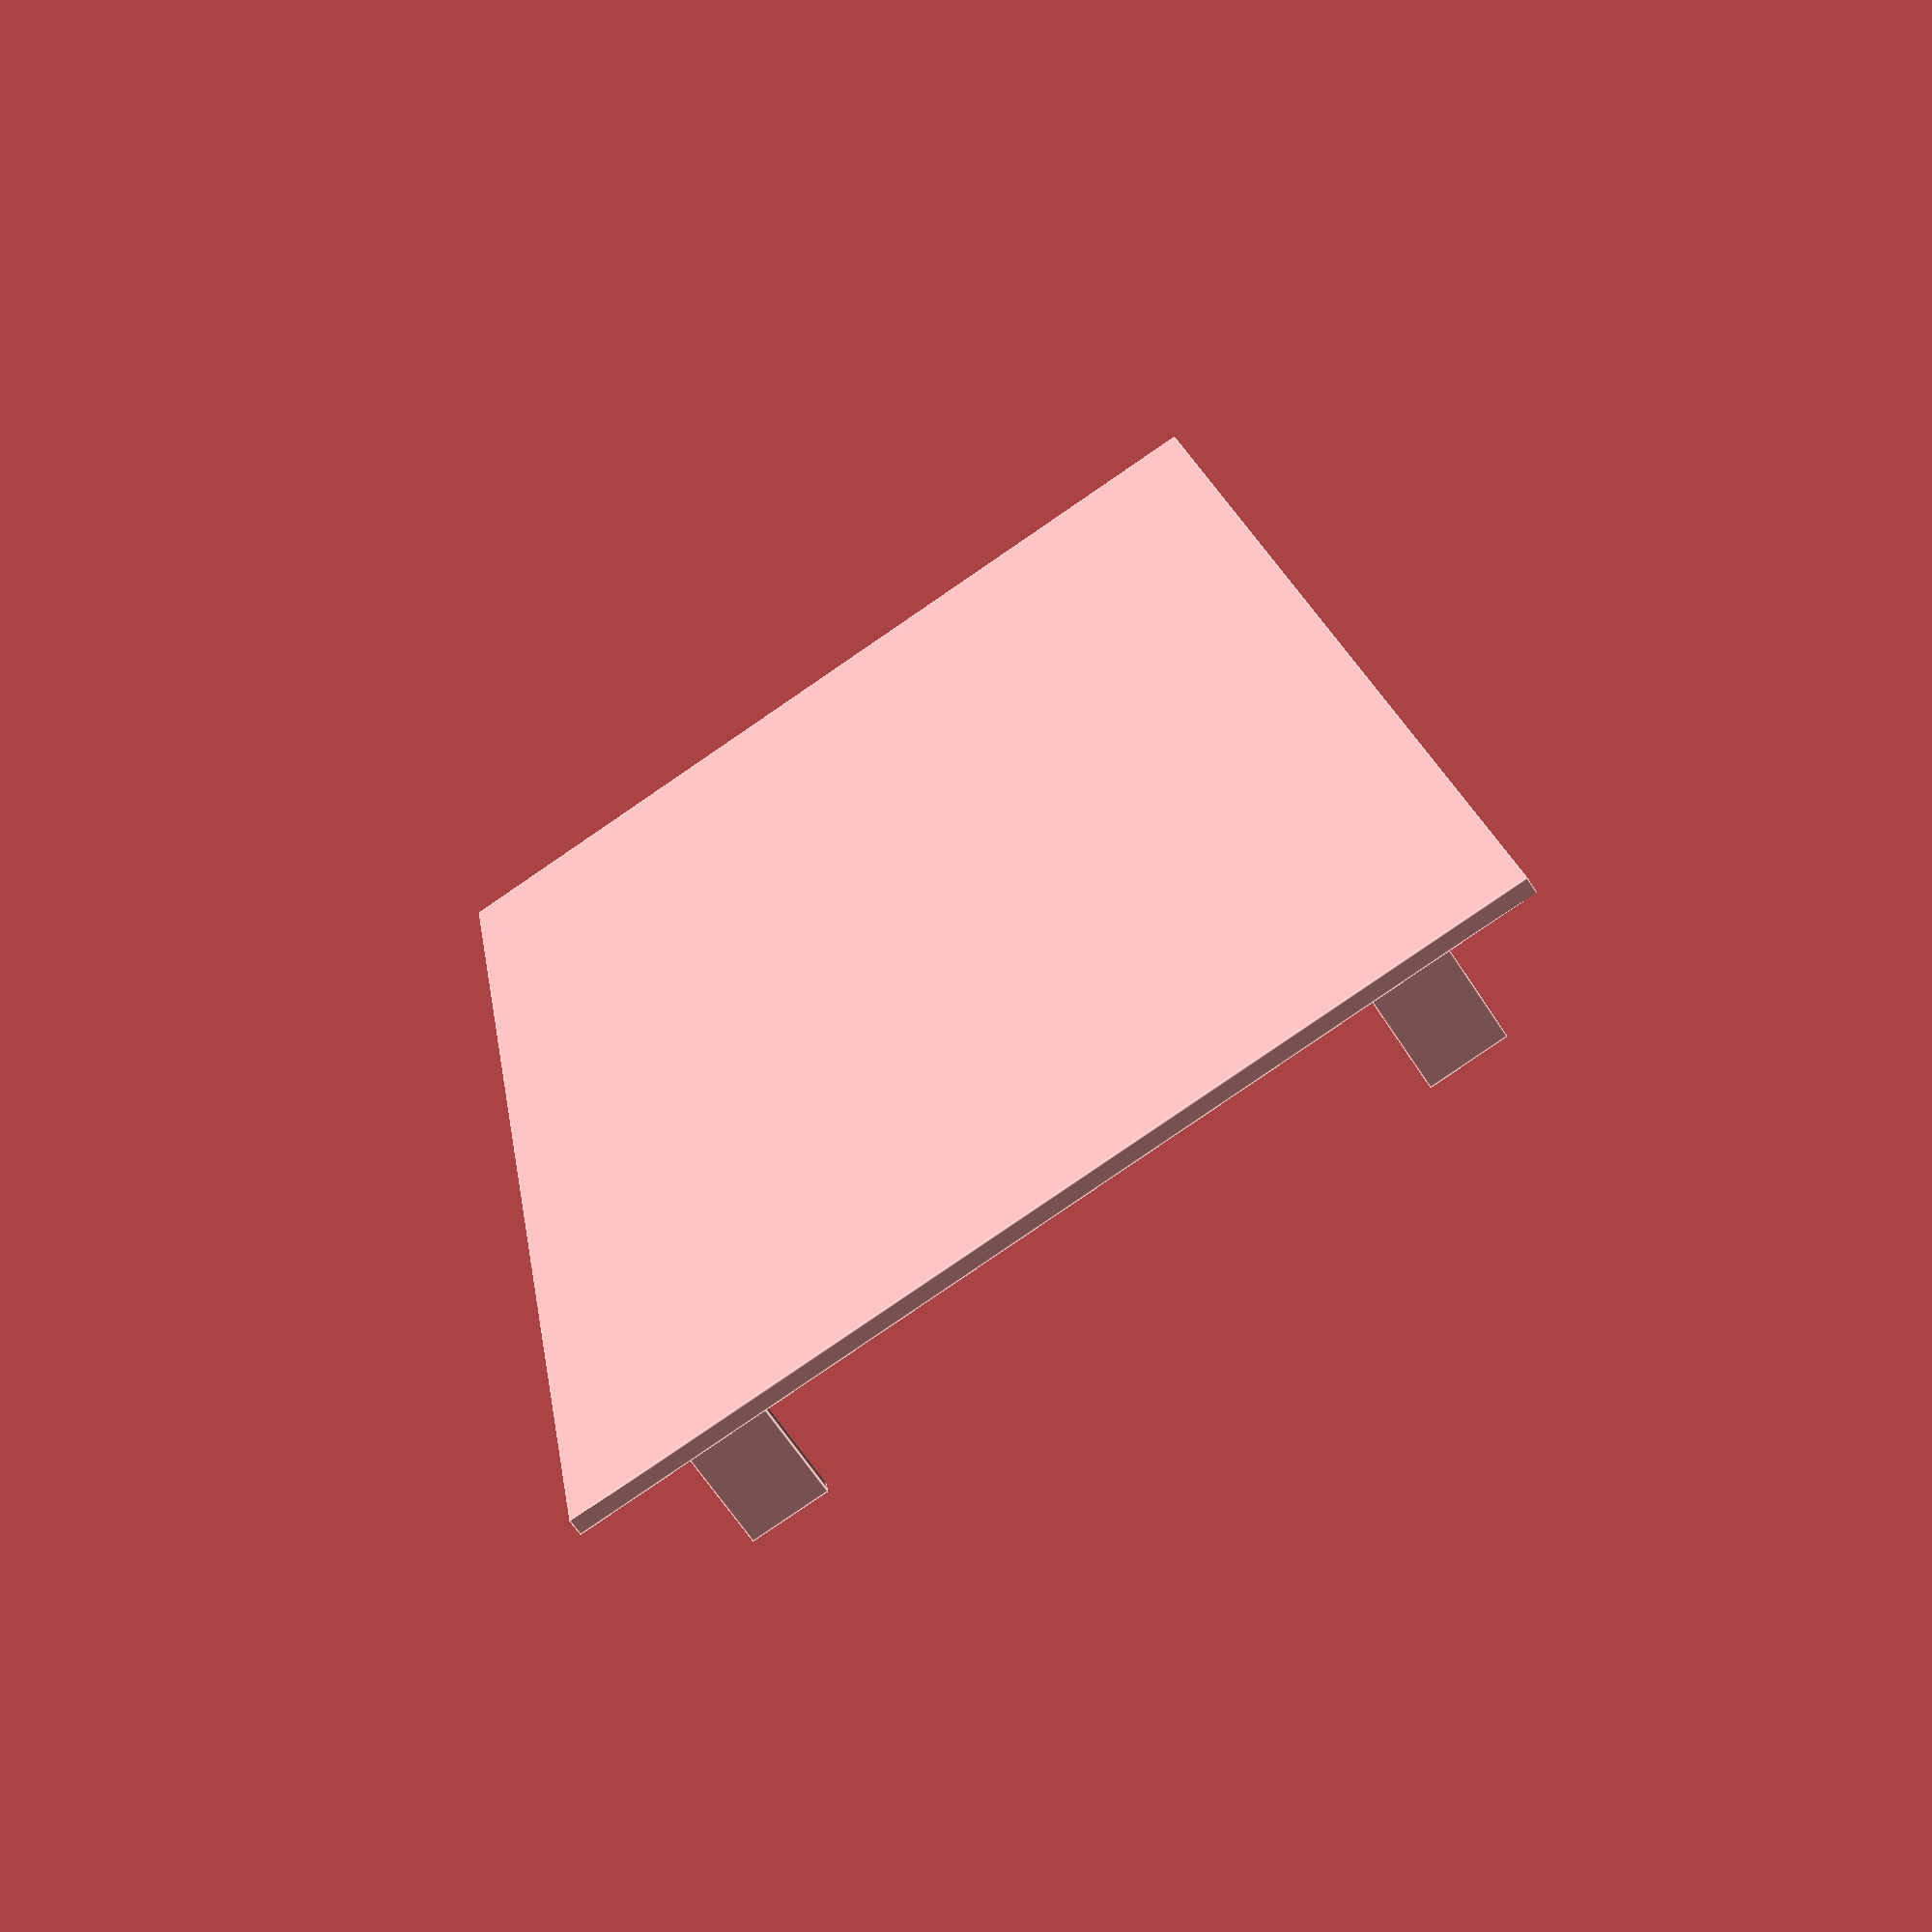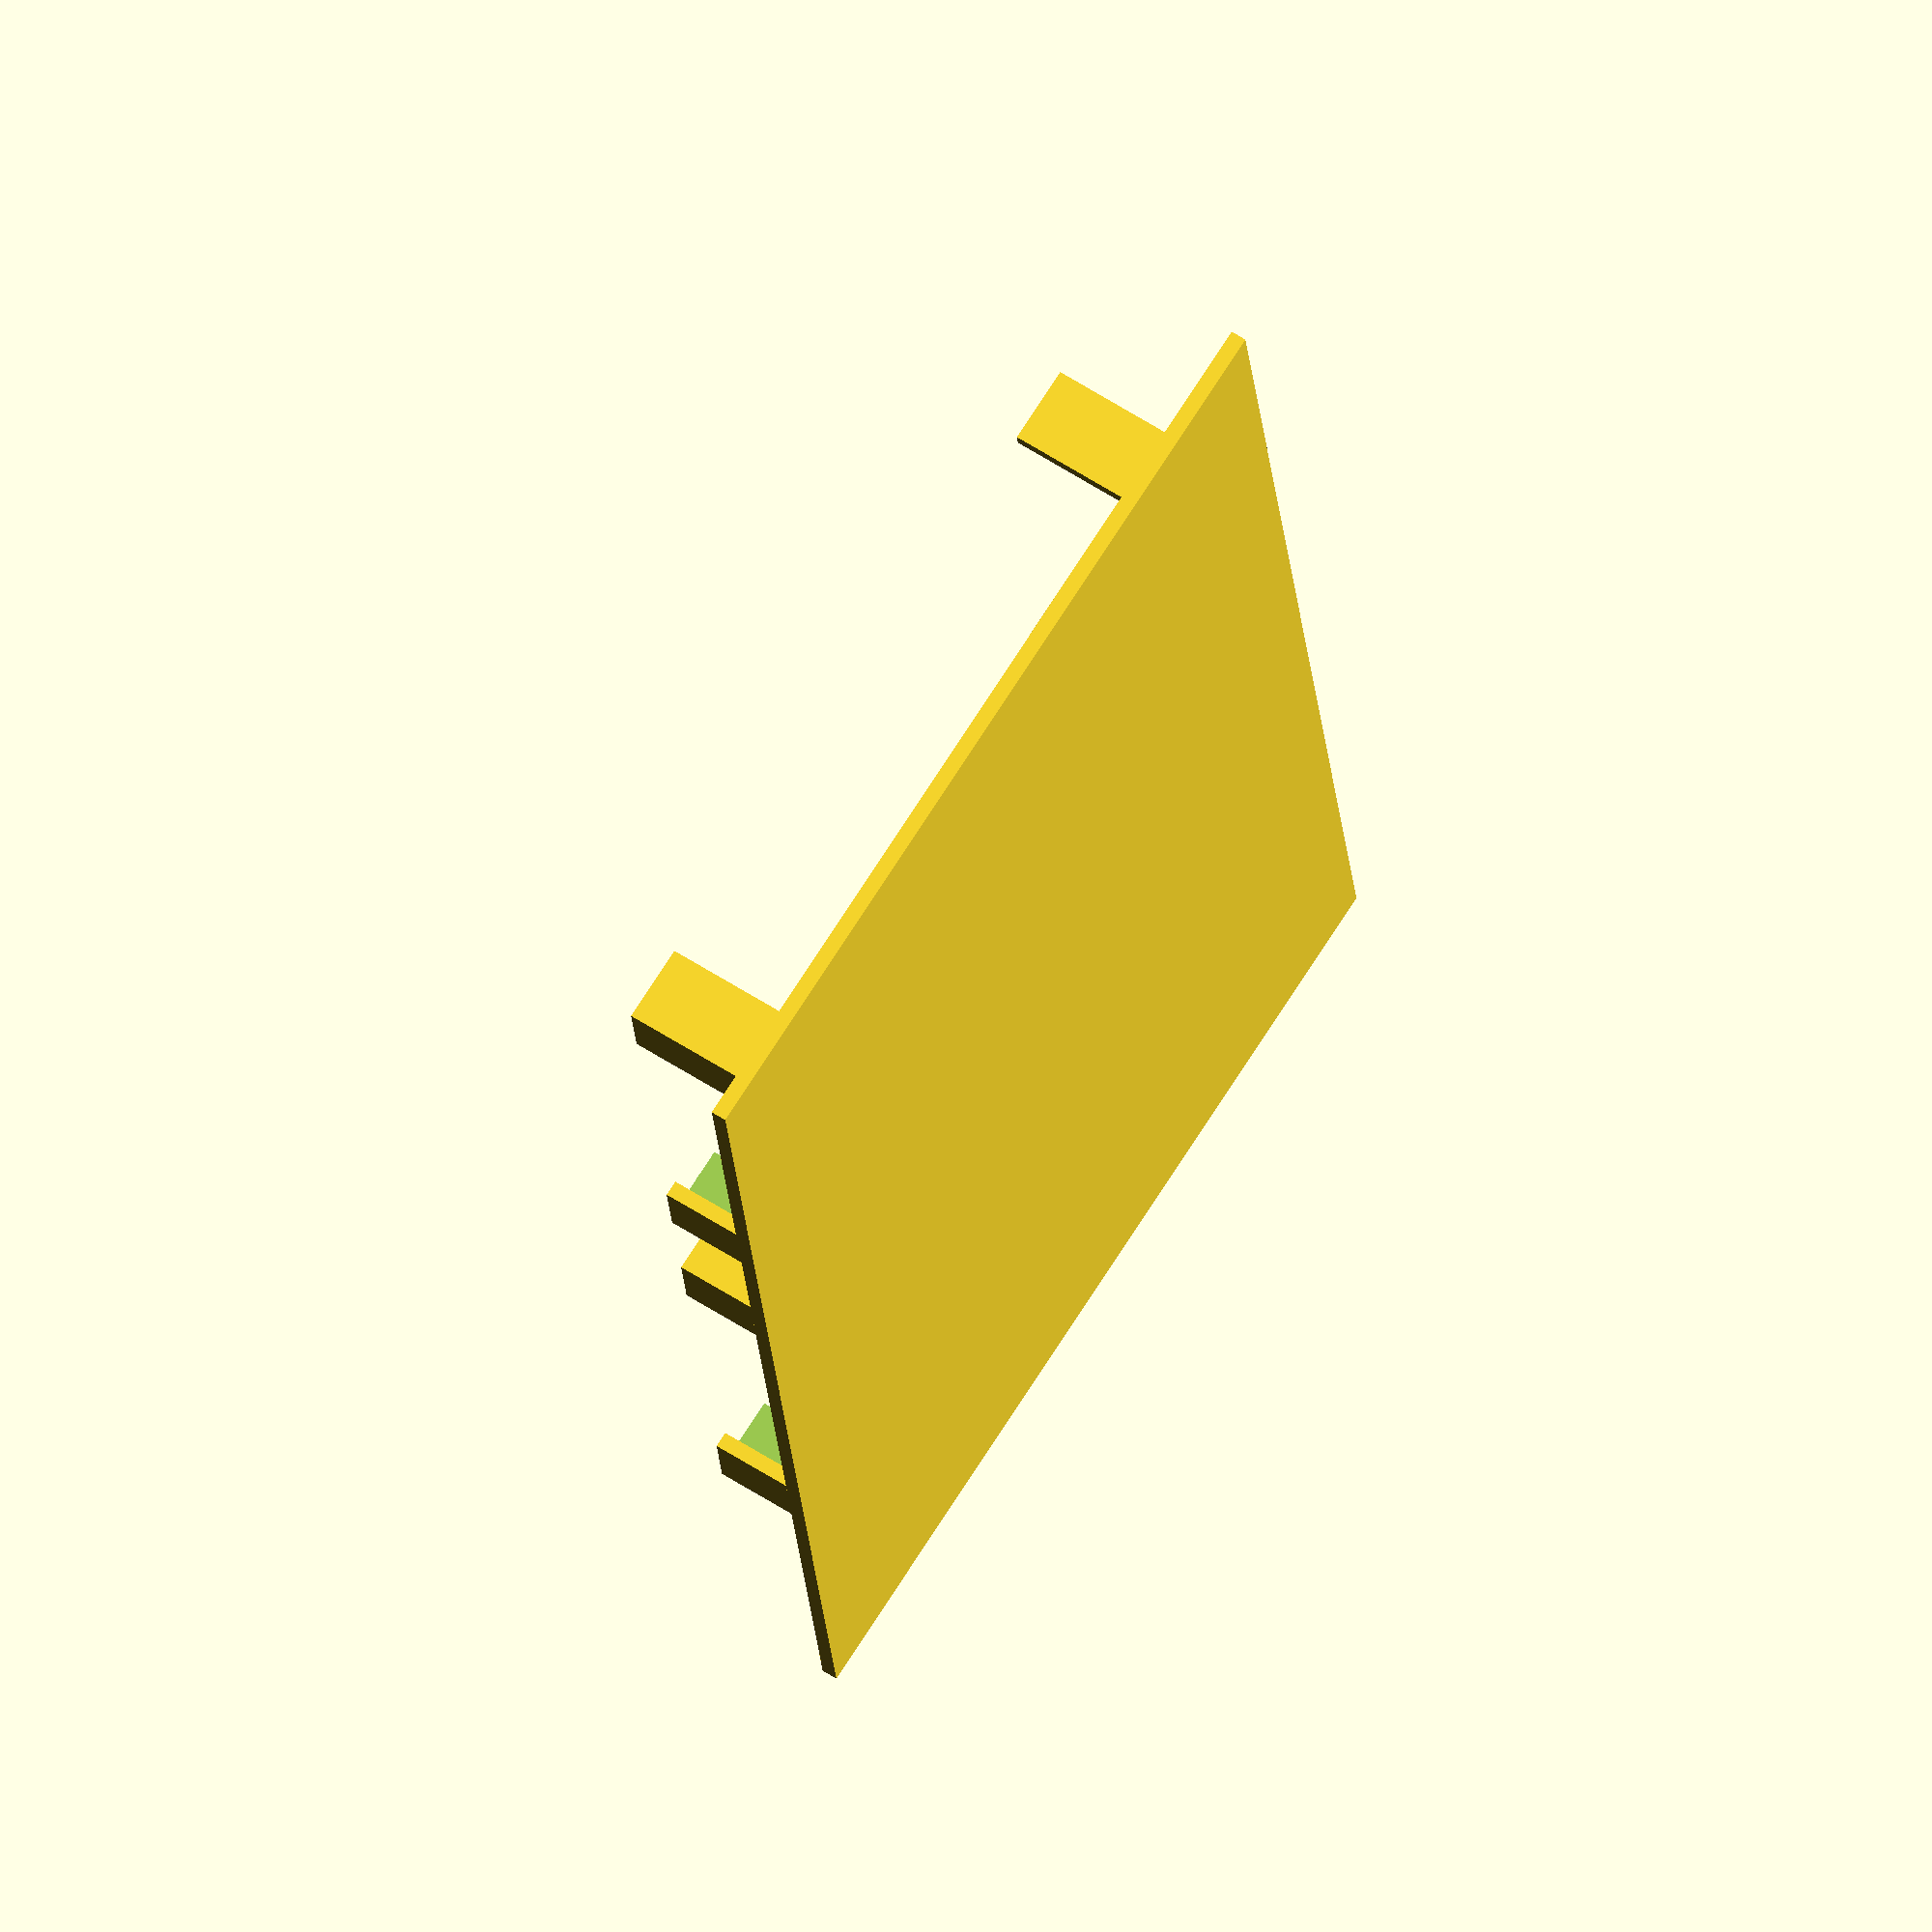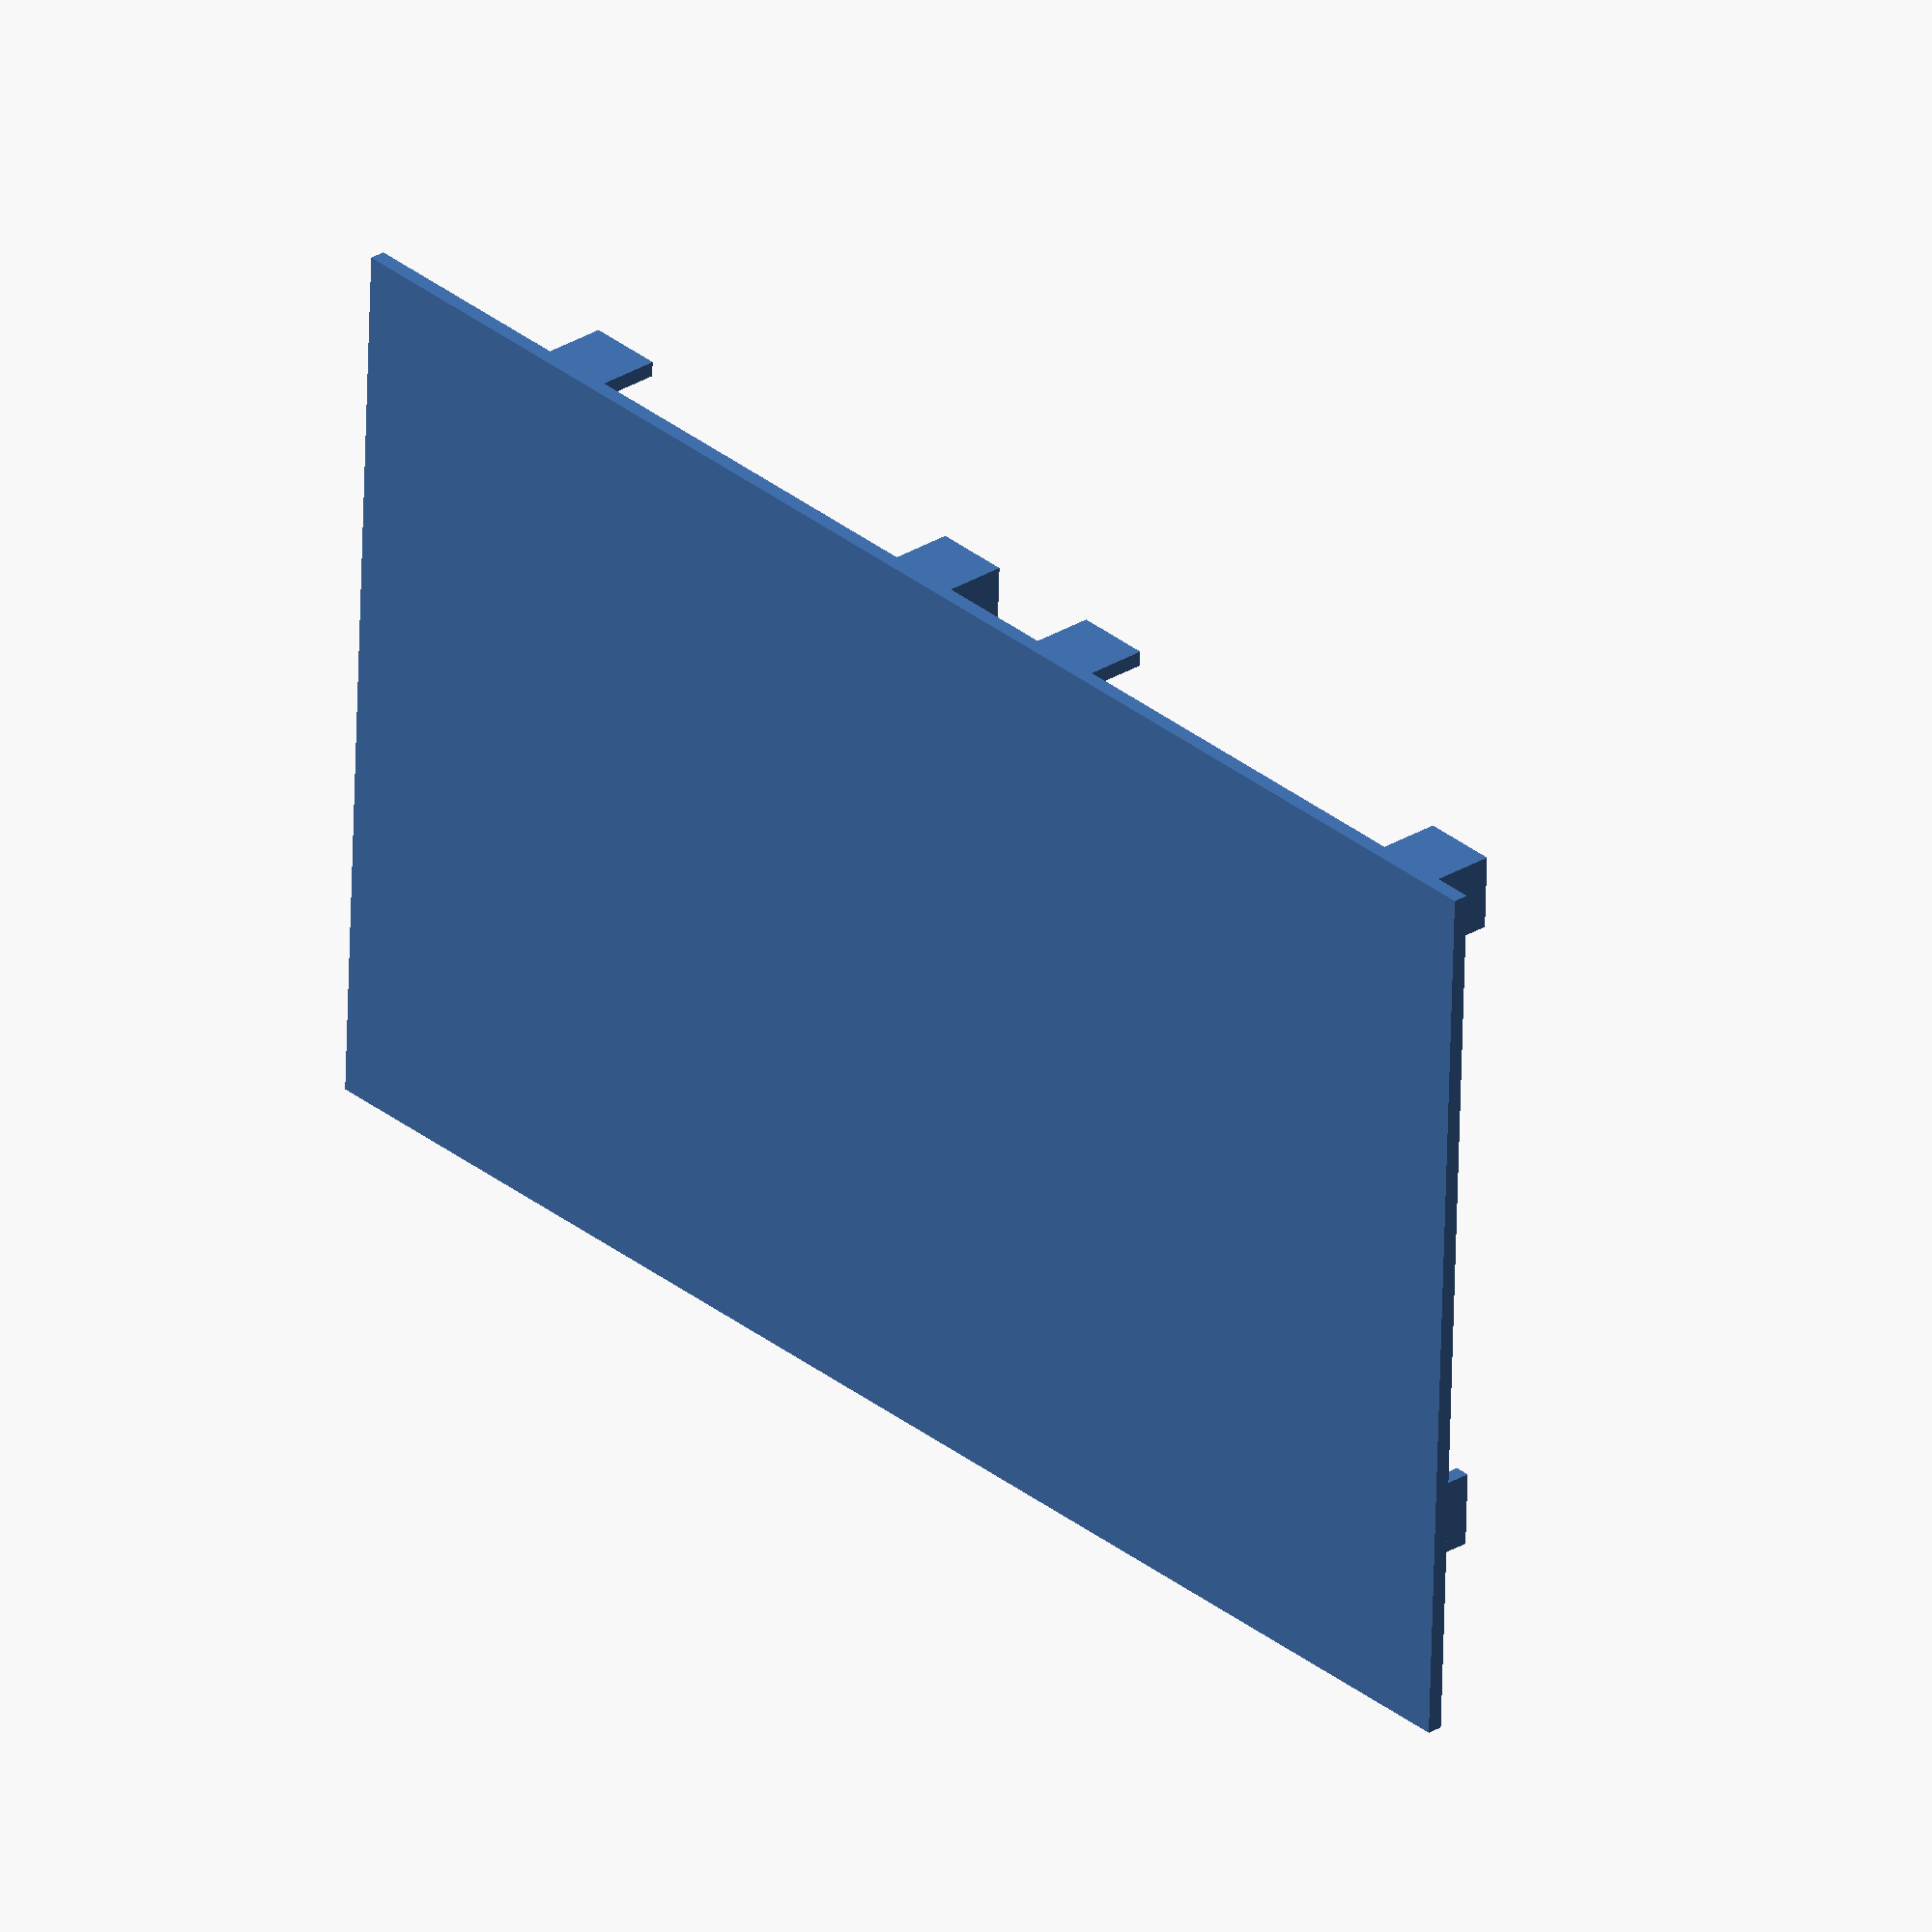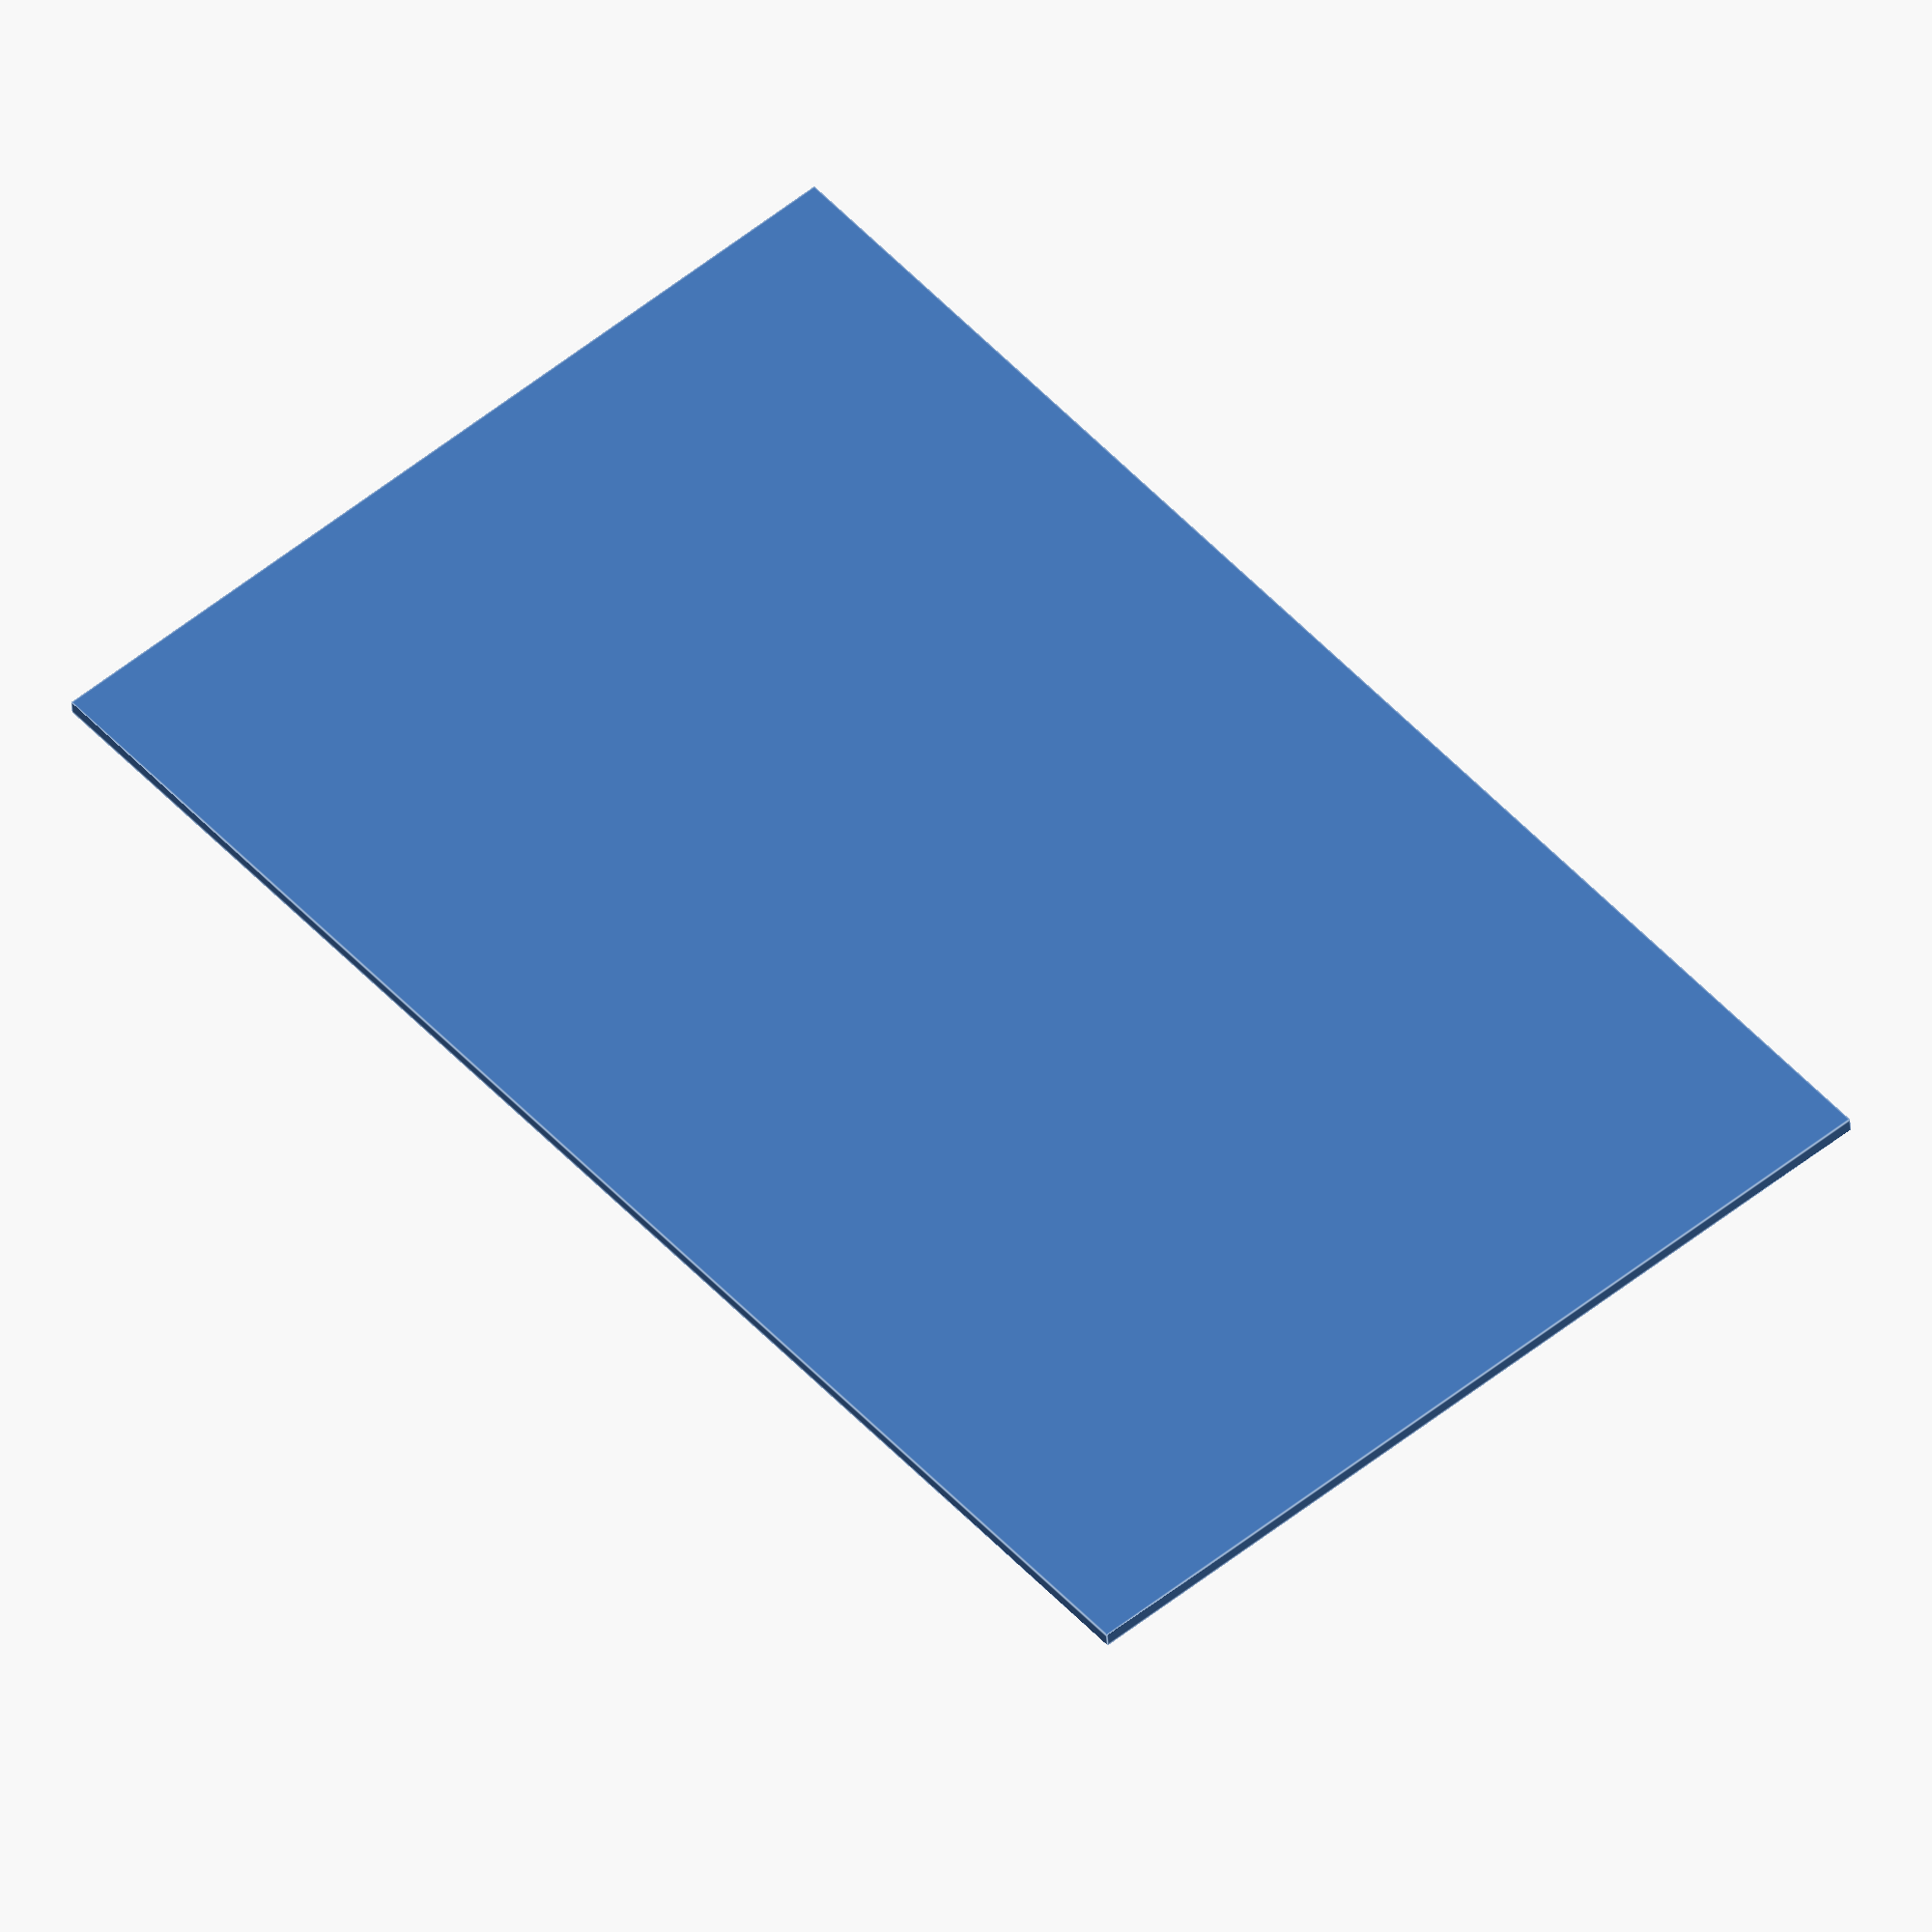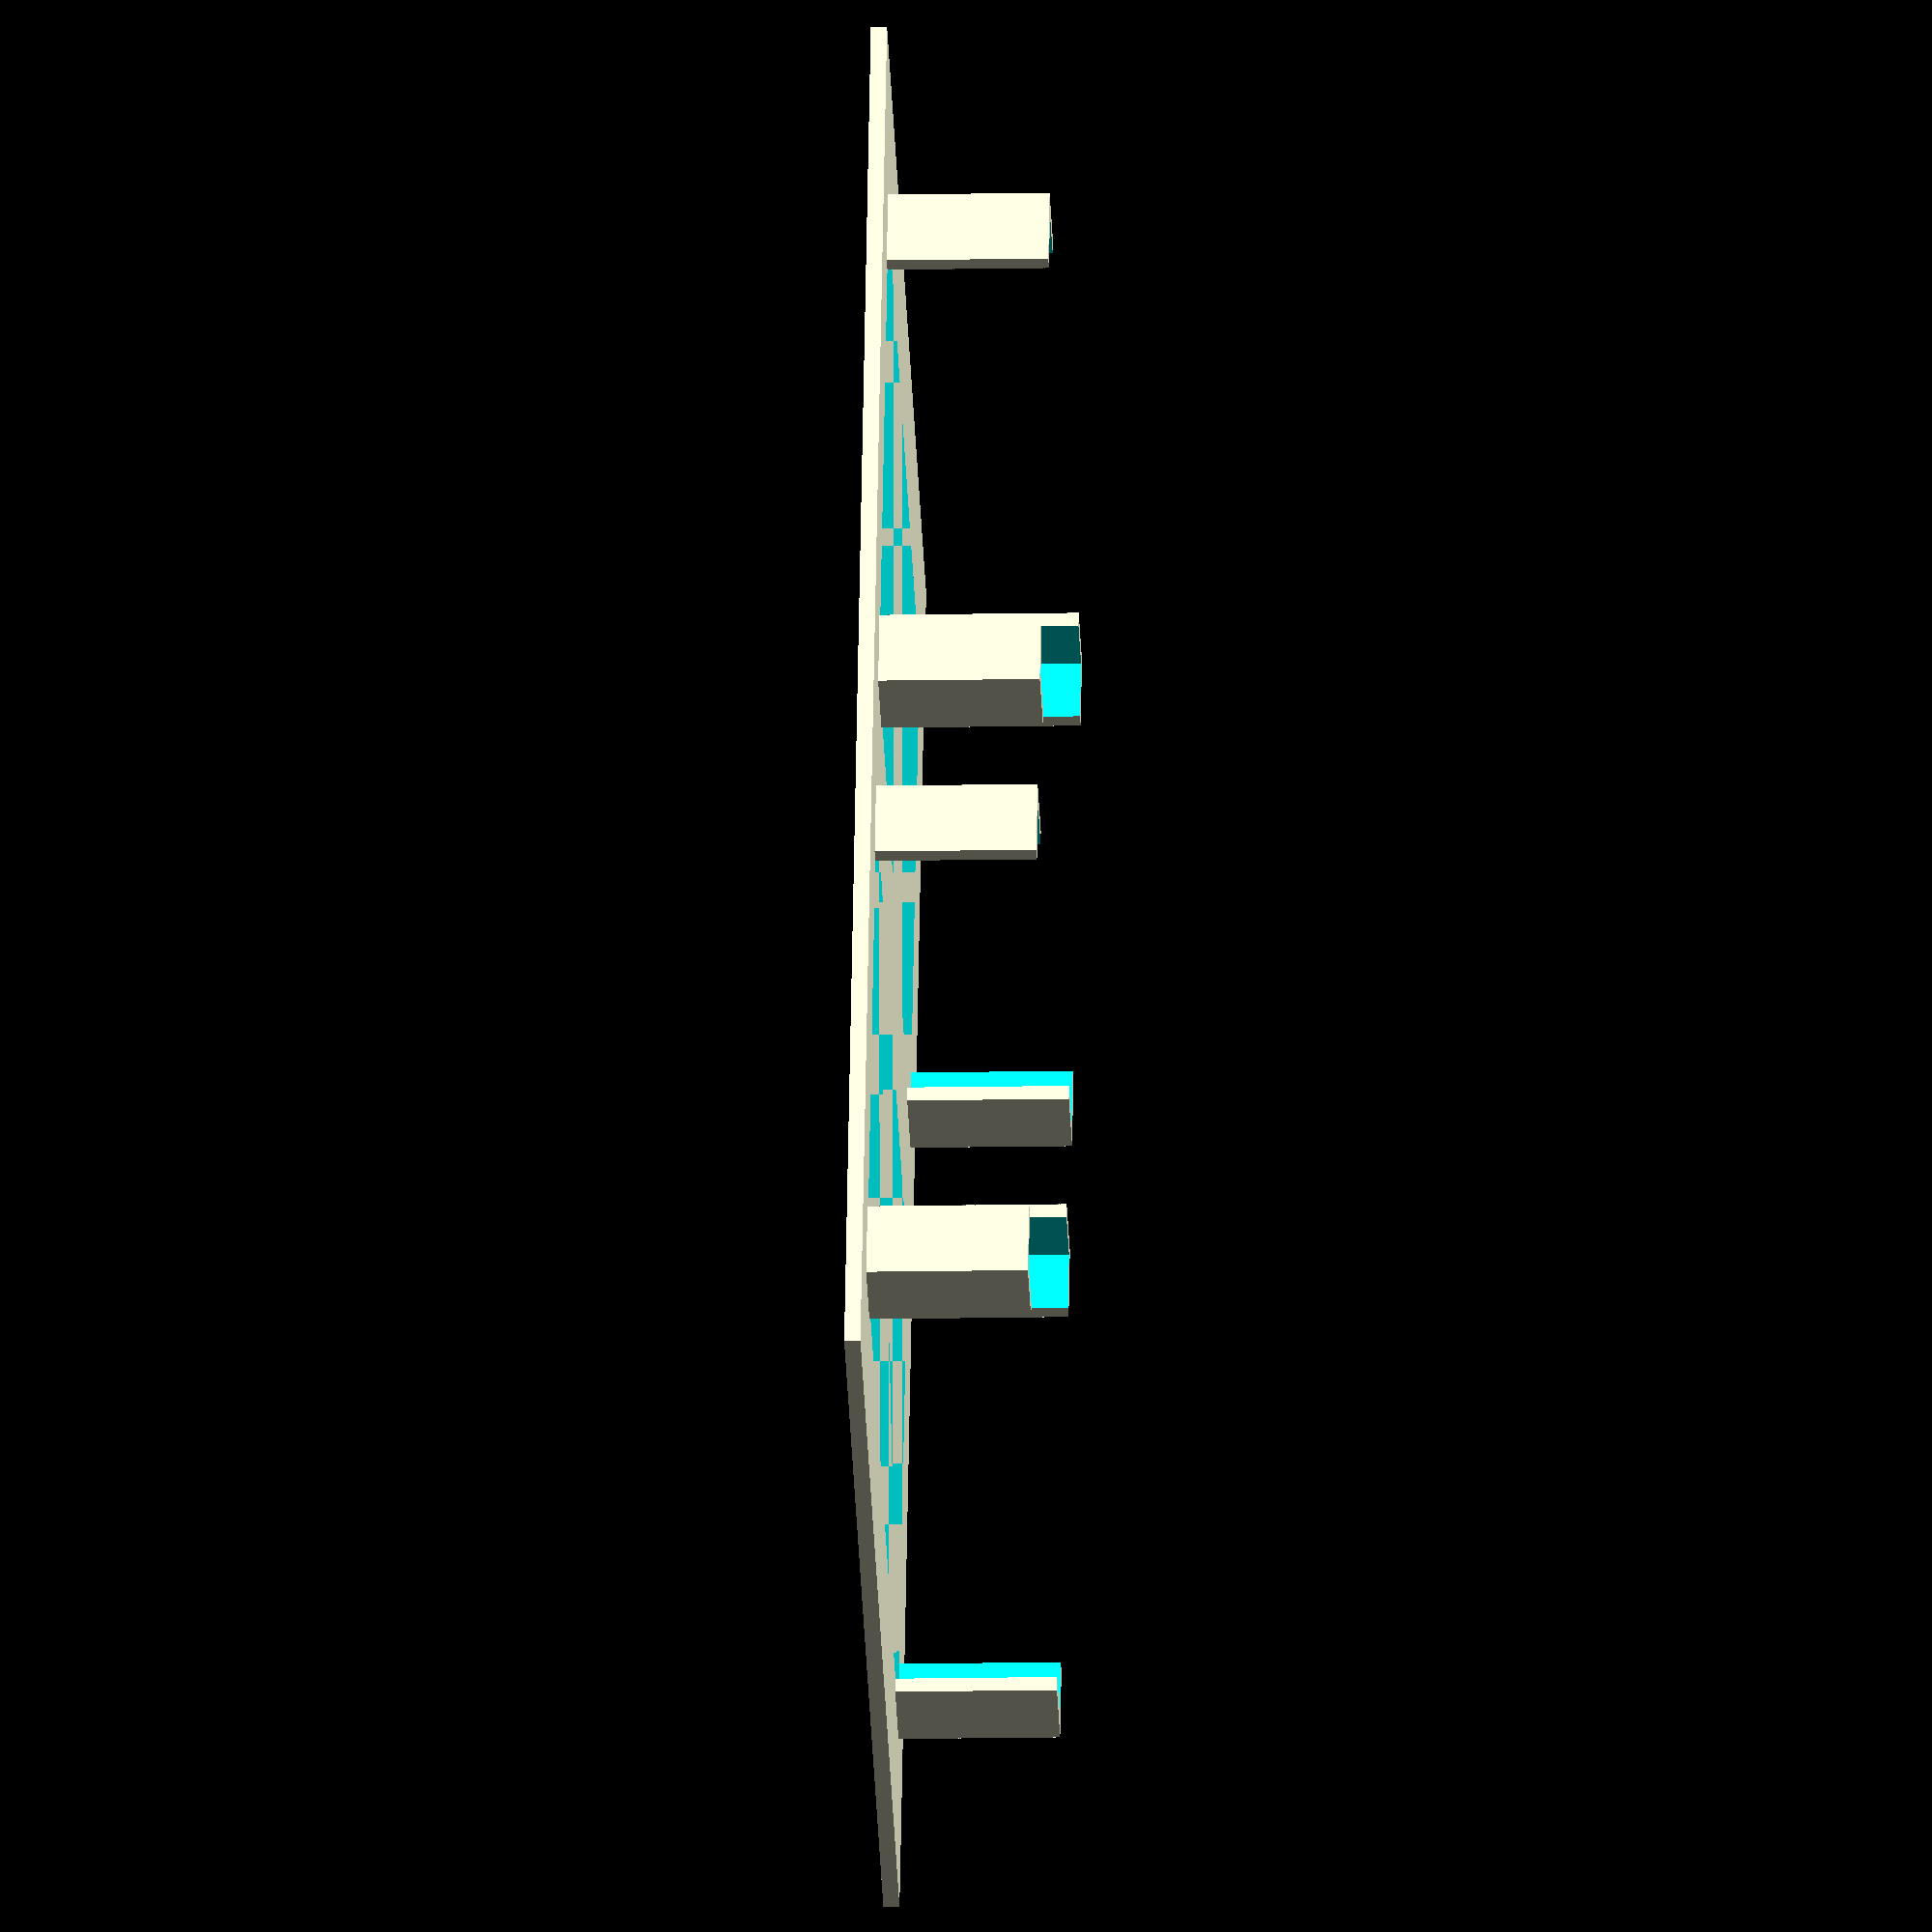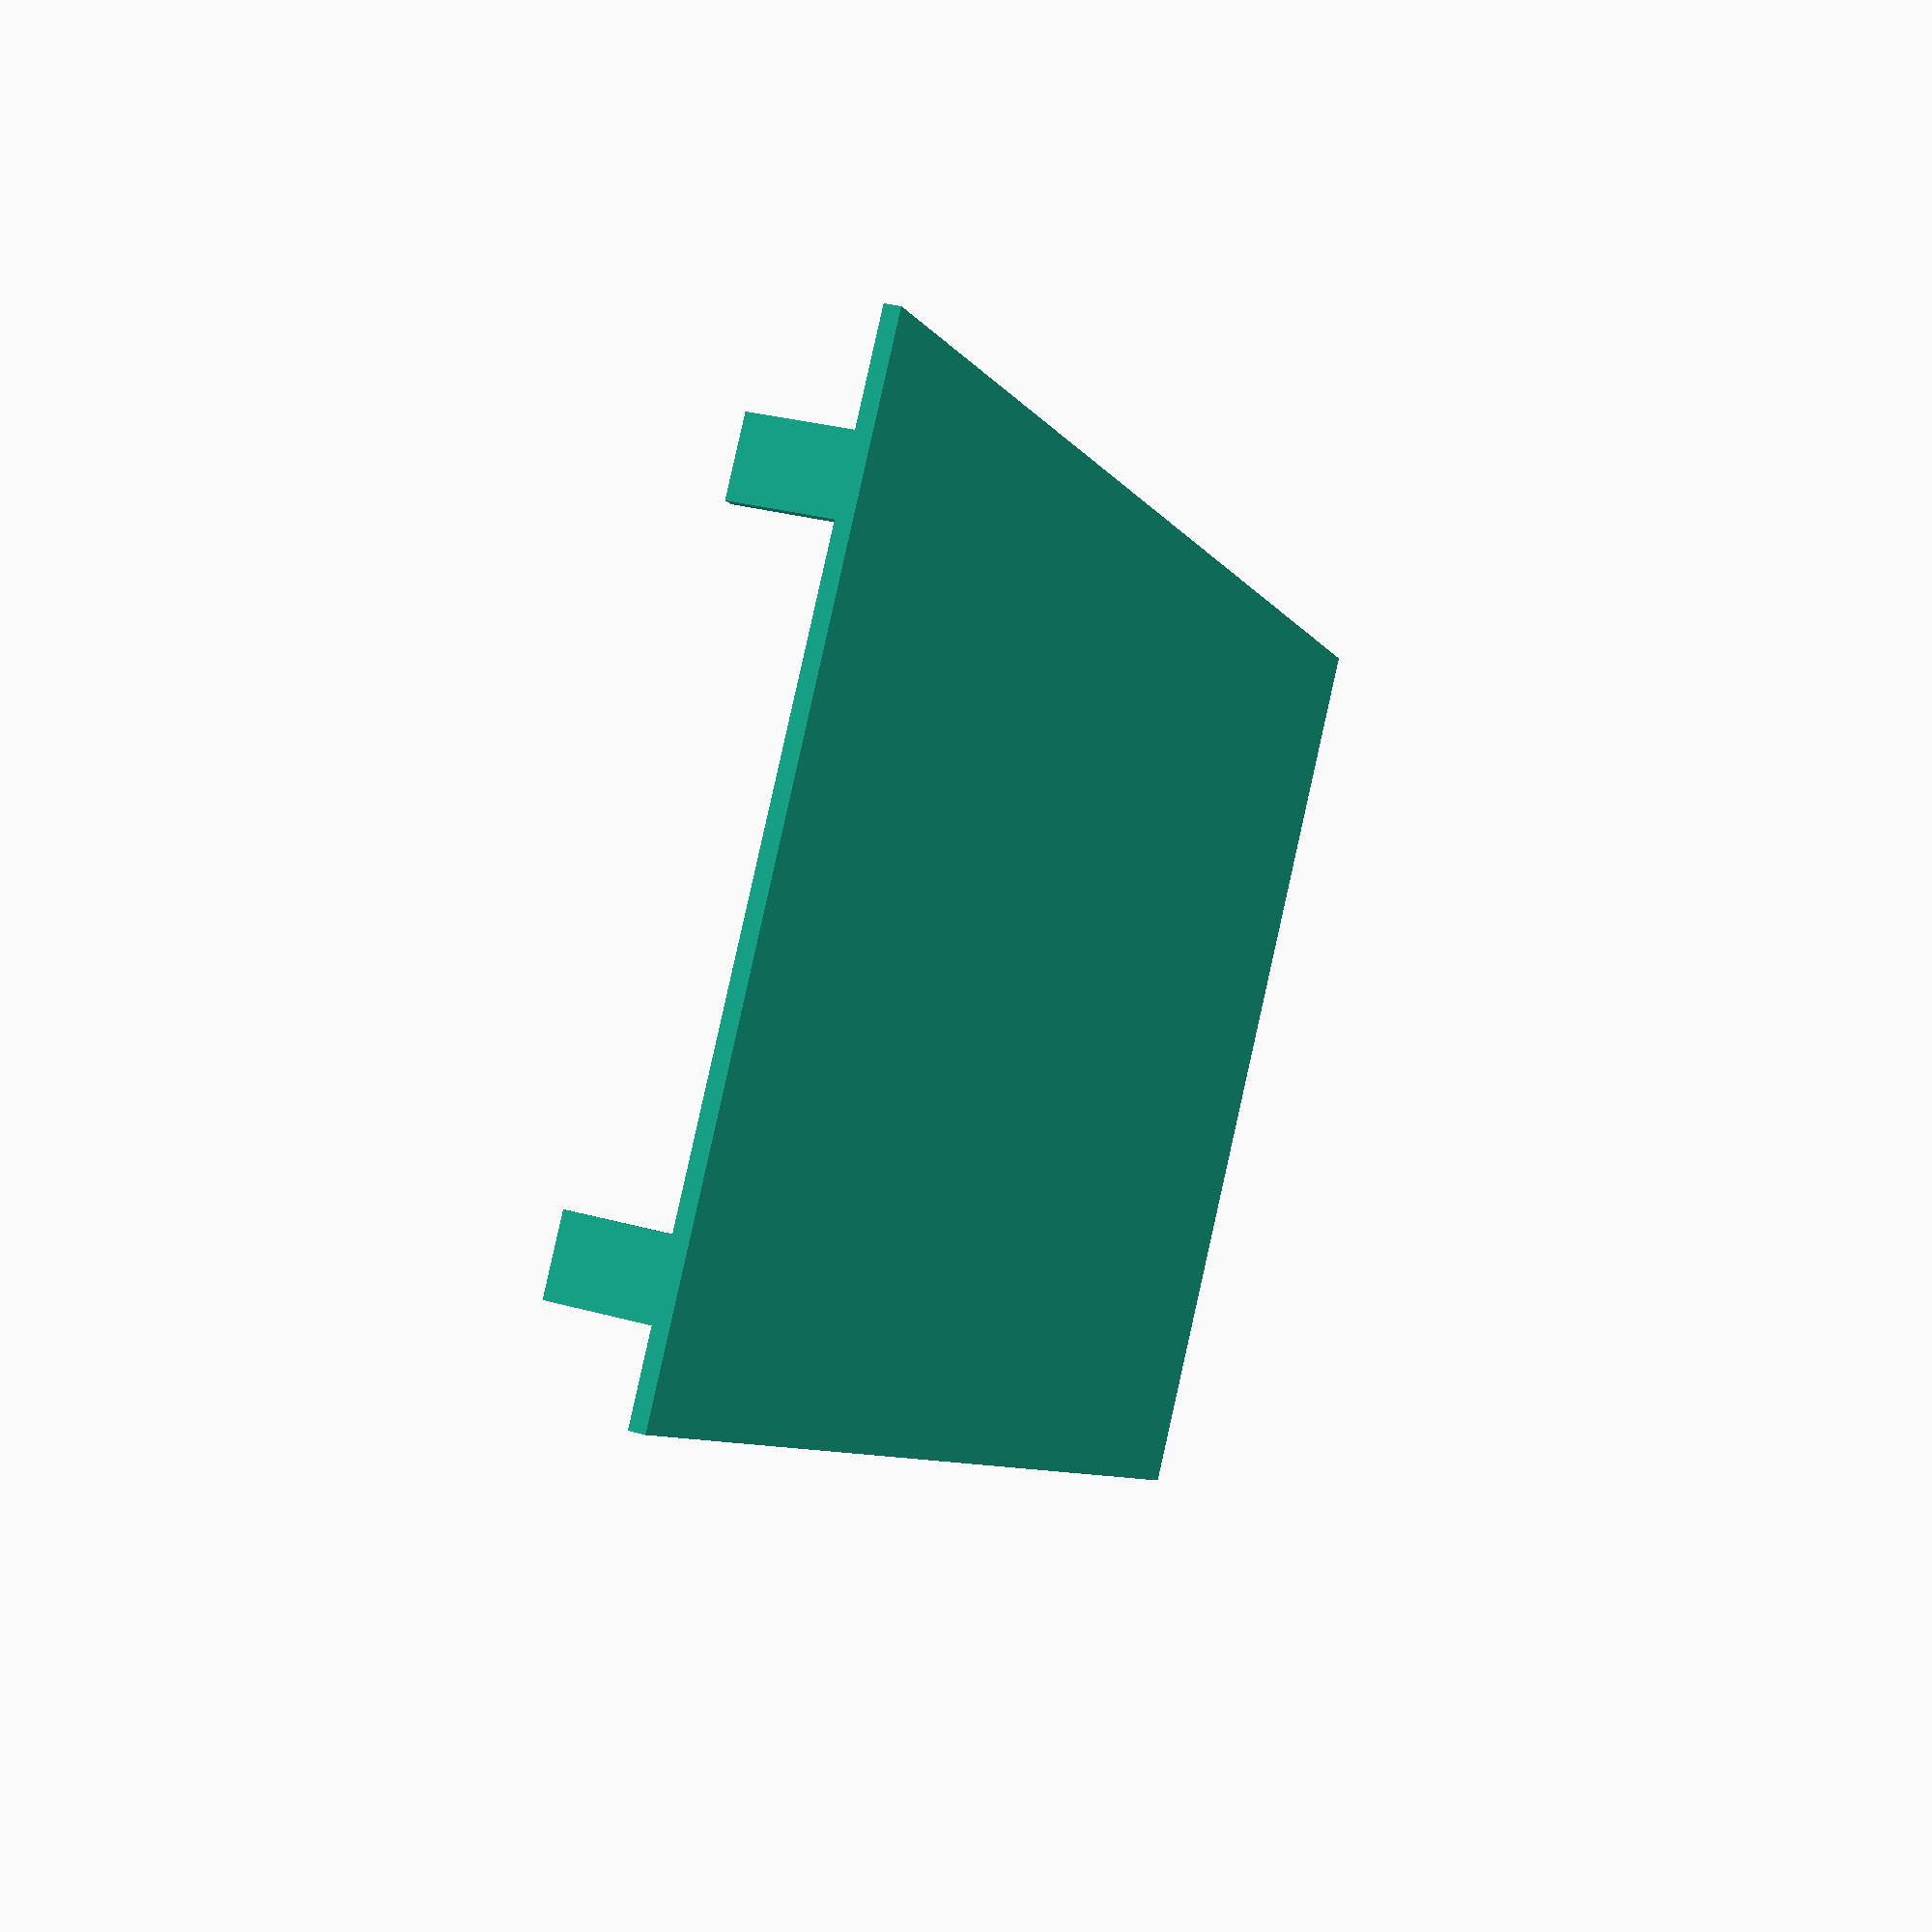
<openscad>
//
//
//

$l = 200;
$w = 120;
$t =   2;

$rpi_w = 70;
$rpi_l = 95;

$holder_l = 10;
$holder_w = 10;
$holder_h = 20;

module Holder() {
    difference() {
        union() {
            translate( [ -$t, -$t, -1 ] ) {
                cube( [ $holder_w, $holder_l, $holder_h+1 ]);
            }
            translate( [ -$t, $rpi_l - $holder_l + $t, -1 ] ) {
                cube( [ $holder_w, $holder_l, $holder_h+1 ]);
            }
            translate( [ $rpi_w - $holder_w + $t, -$t, -1 ] ) {
                cube( [ $holder_w, $holder_l, $holder_h+1 ]);
            }
            translate( [ $rpi_w - $holder_w + $t, $rpi_l - $holder_l + $t, -1 ] ) {
                cube( [ $holder_w, $holder_l, $holder_h+1 ]);
            }
        };
        cube( [ $rpi_w, $rpi_l, $holder_h+1 ]);
    }
}

union() {
    cube( [ $l, $w, $t ]);

    translate( [ ( $l - 2*$rpi_w ) / 3, ( $w - $rpi_l ) / 2, $t ] ) {
        Holder();
    };

    translate( [ 2 * ( $l - 2*$rpi_w ) / 3 + $rpi_w, ( $w - $rpi_l ) / 2, $t ] ) {
        Holder();
    };
}

</openscad>
<views>
elev=245.3 azim=279.7 roll=326.9 proj=p view=edges
elev=296.4 azim=97.3 roll=122.7 proj=o view=wireframe
elev=150.7 azim=177.7 roll=312.1 proj=o view=wireframe
elev=218.4 azim=129.9 roll=356.5 proj=o view=edges
elev=13.5 azim=112.2 roll=272.5 proj=o view=wireframe
elev=329.4 azim=144.0 roll=111.8 proj=p view=solid
</views>
